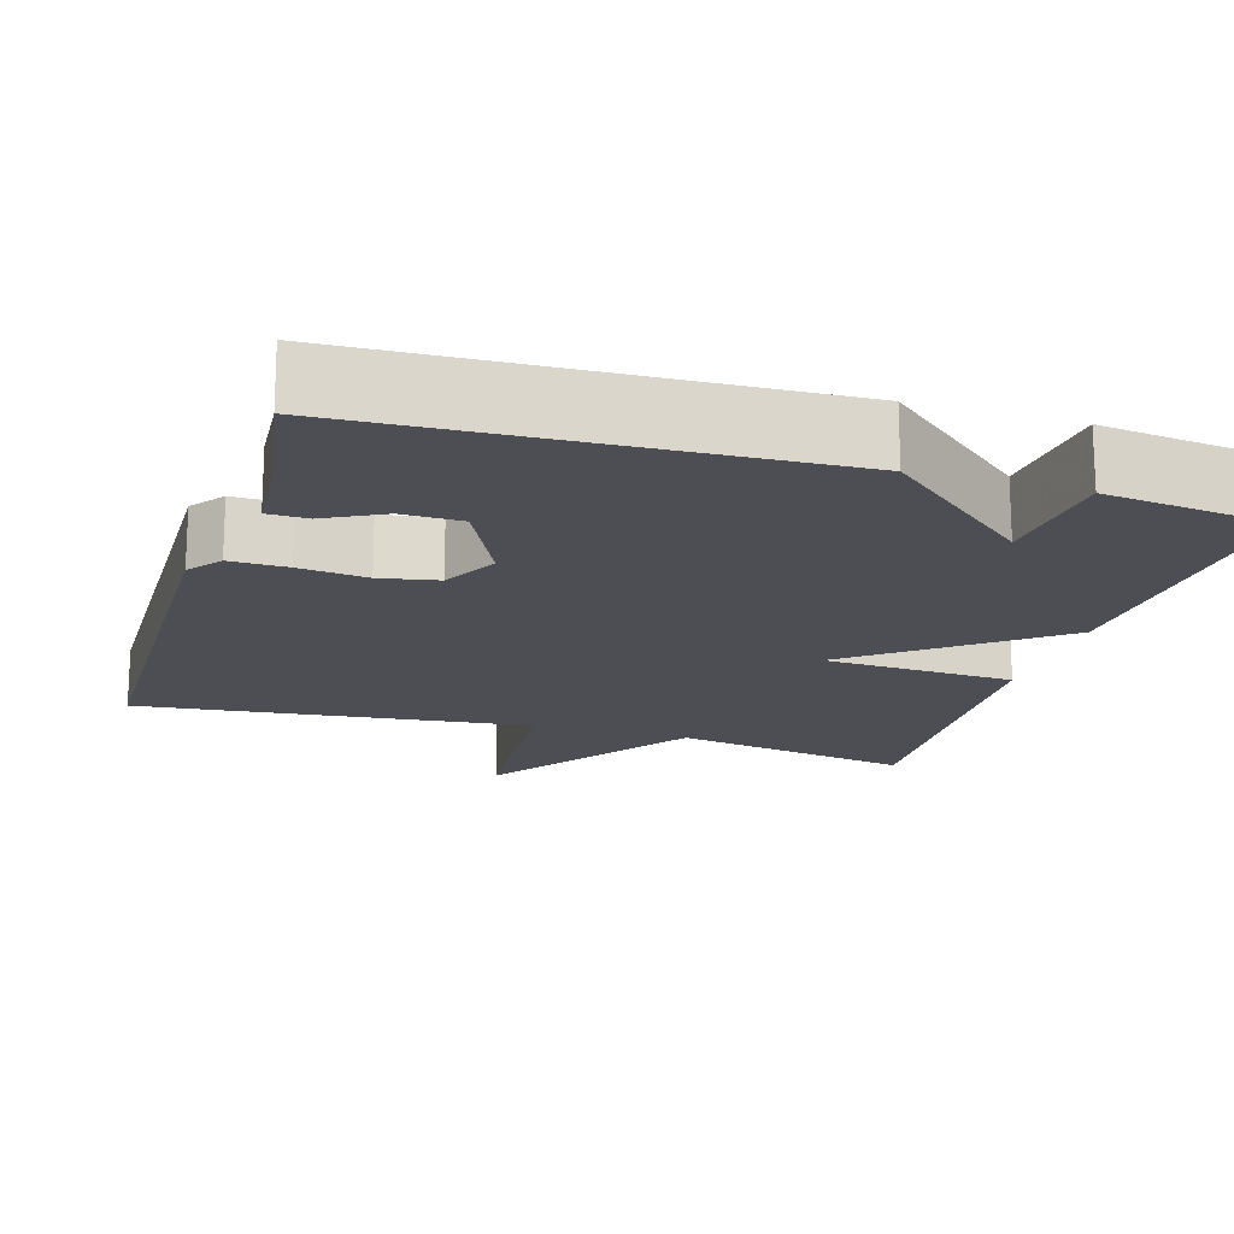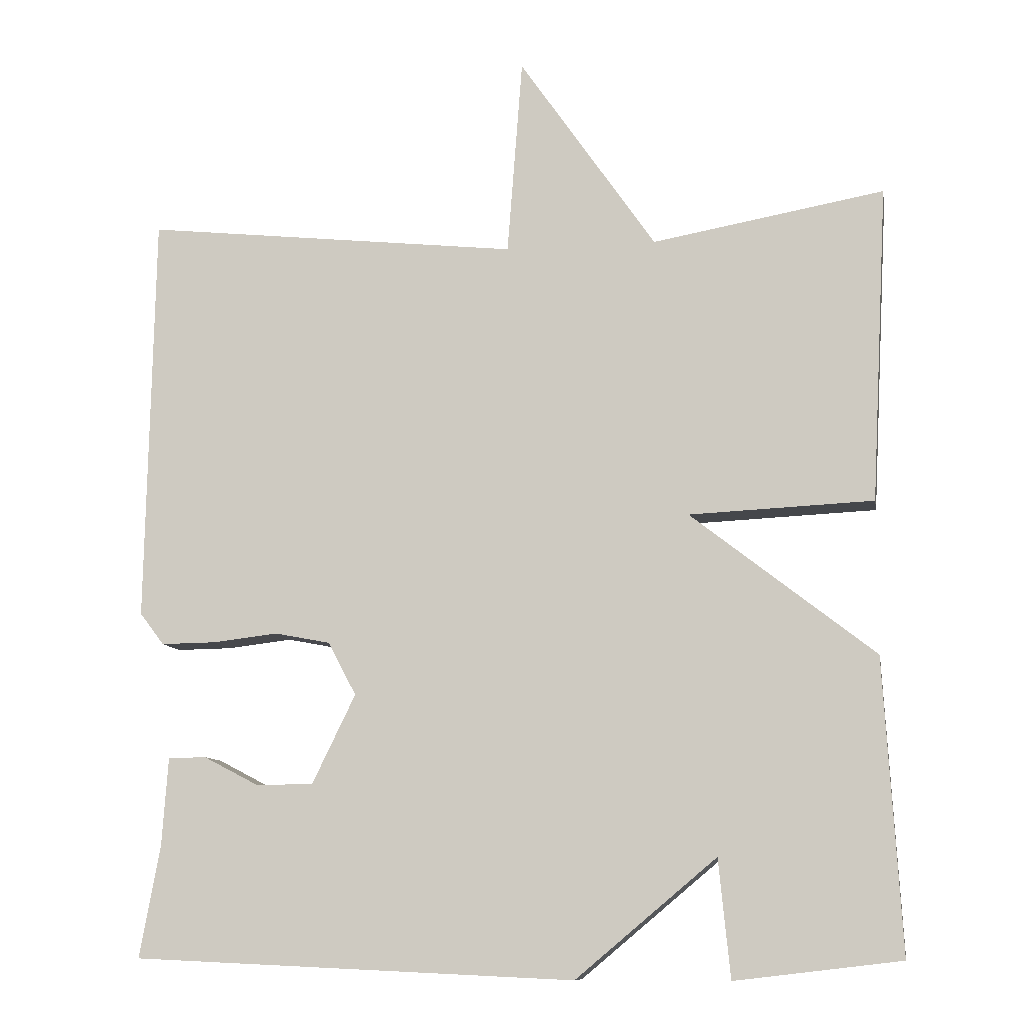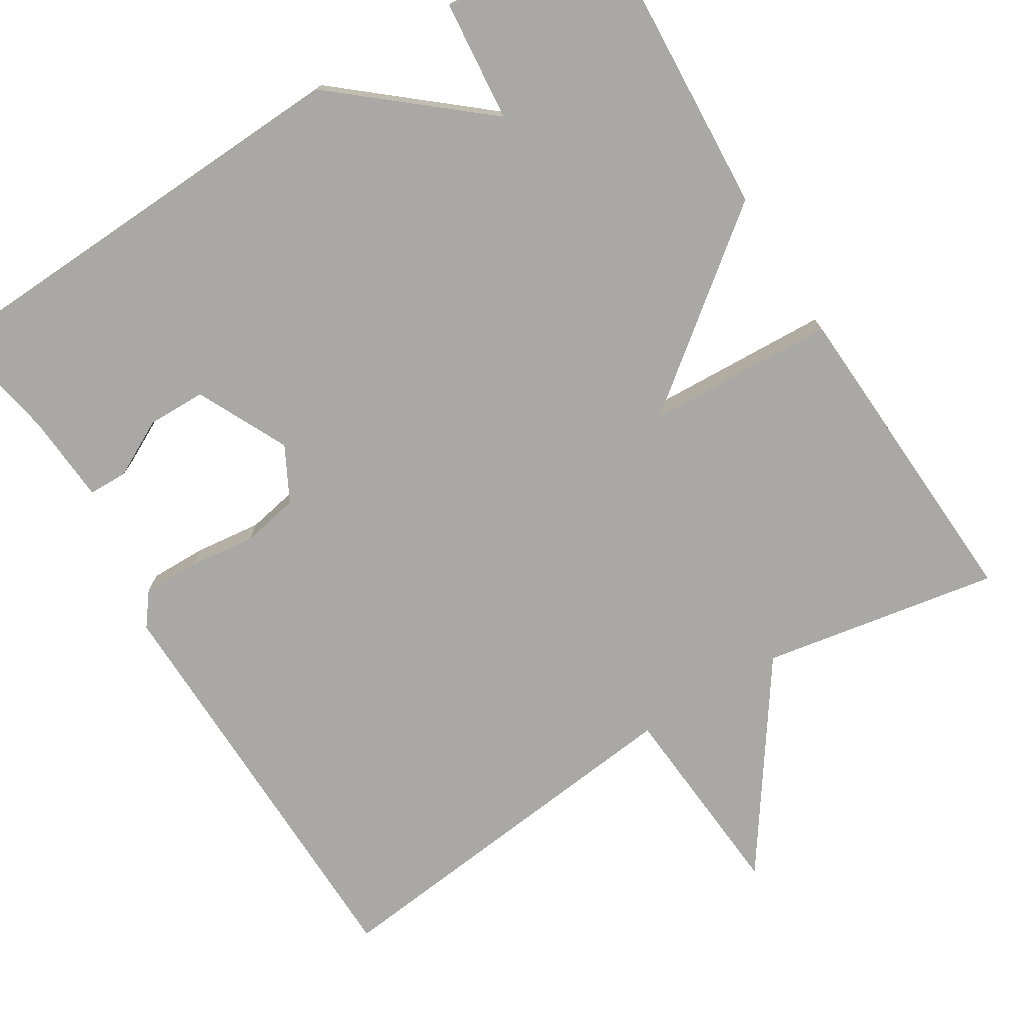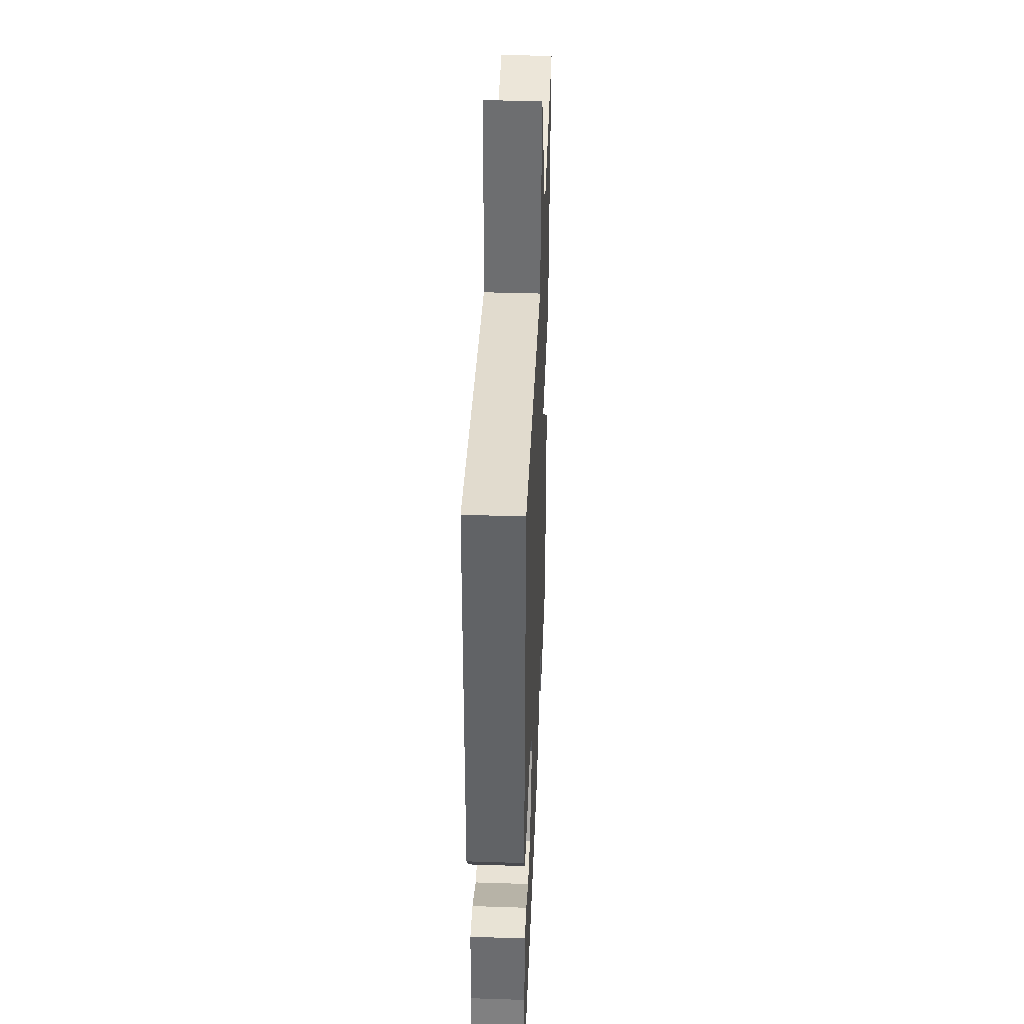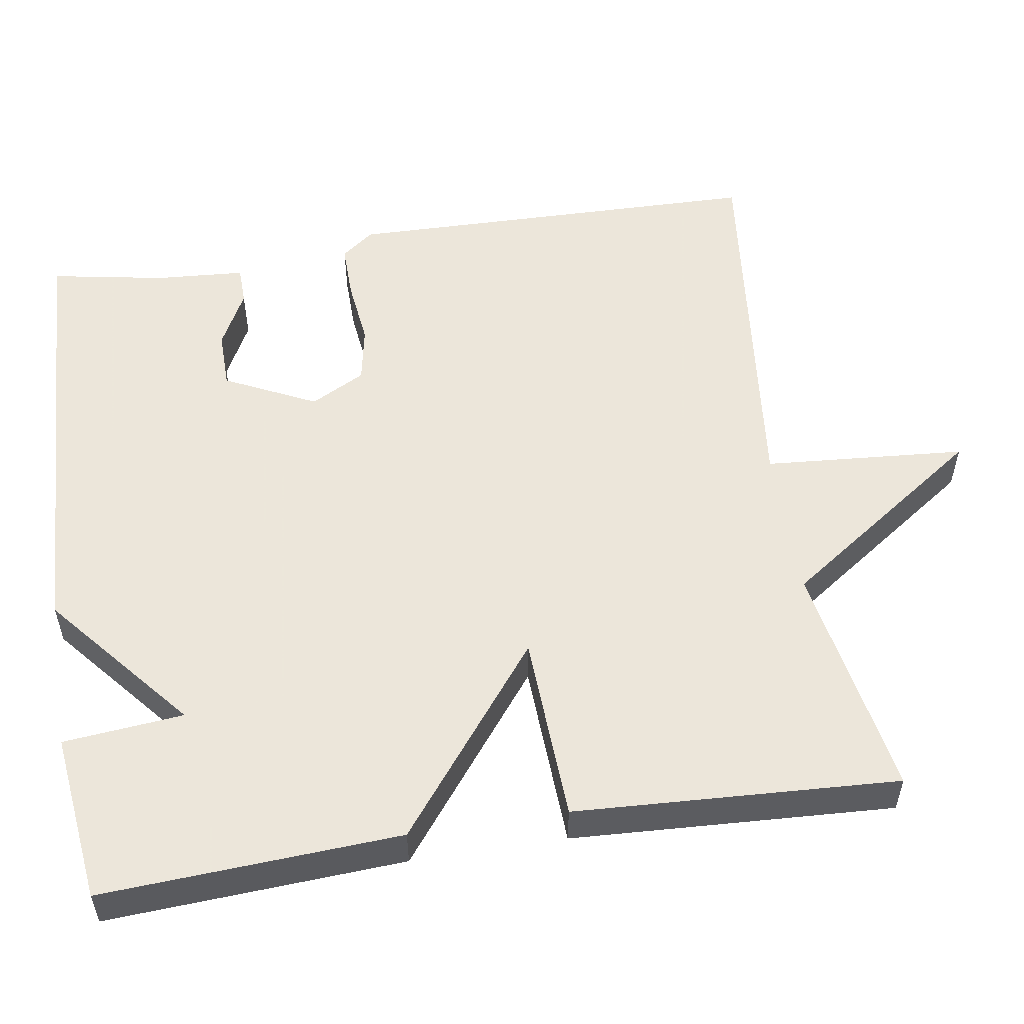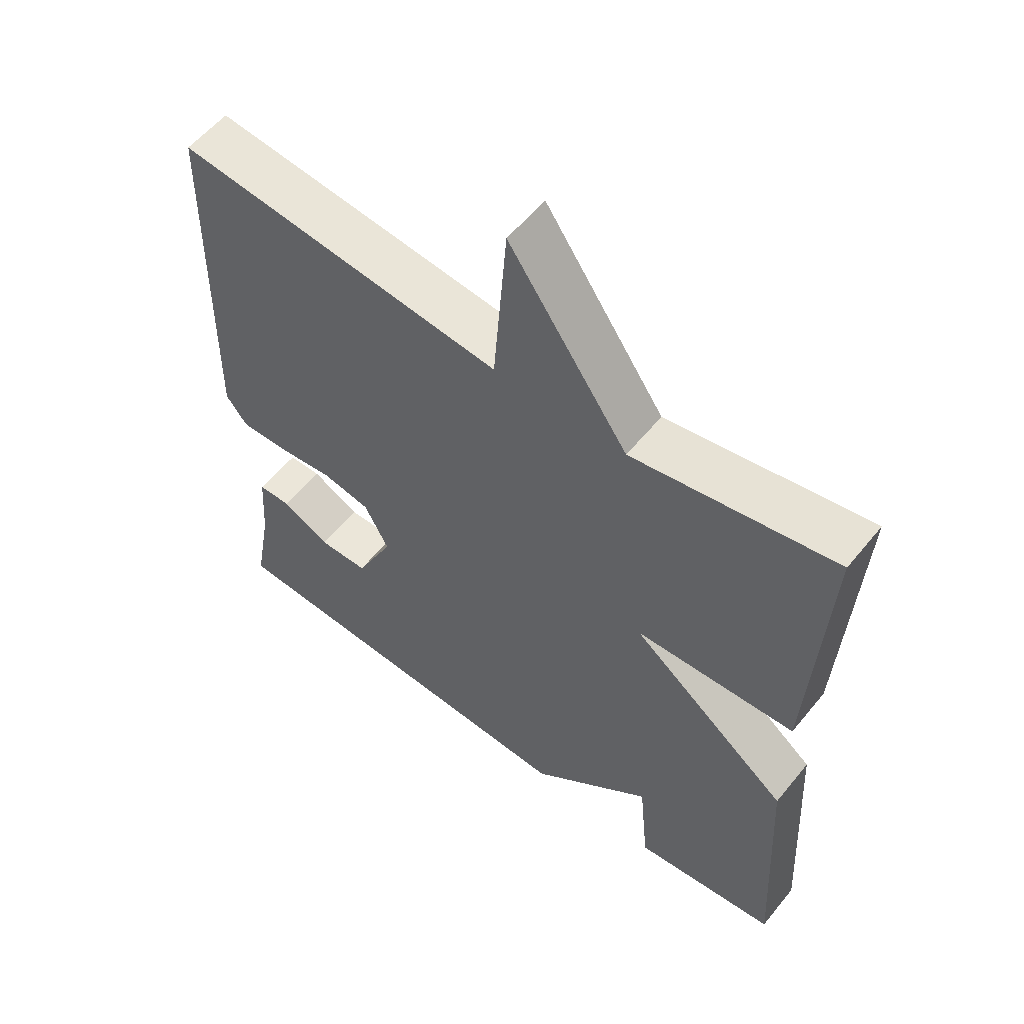
<metadata>
{"format":"obj","ext":"obj","renderer":"f3d","projection":"perspective","resolution":1024,"background":"white","views":[{"elev":-17.4,"azim":163.0,"up":"+Y"},{"elev":-10.1,"azim":-170.1,"up":"+Z"},{"elev":-74.9,"azim":-148.3,"up":"+Y"},{"elev":40.0,"azim":92.3,"up":"+Z"},{"elev":54.2,"azim":-99.0,"up":"+Y"},{"elev":56.8,"azim":-141.4,"up":"+Z"}]}
</metadata>
<code>
v -0.5 0.07 -0.5
v -0.478 0.07 -0.116
v -0.236 0.07 0.073
v -0.478 0.07 0.084
v -0.5 0.07 0.5
v -0.195 0.07 0.446
v -0.015 0.07 0.706
v 0.005 0.07 0.446
v 0.5 0.07 0.5
v 0.51 0.07 -0.041
v 0.478 0.07 -0.083
v 0.406 0.07 -0.082
v 0.32 0.07 -0.072
v 0.247 0.07 -0.086
v 0.21 0.07 -0.156
v 0.267 0.07 -0.273
v 0.342 0.07 -0.274
v 0.415 0.07 -0.236
v 0.465 0.07 -0.237
v 0.473 0.07 -0.352
v 0.5 0.07 -0.5
v -0.082 0.07 -0.526
v -0.267 0.07 -0.371
v -0.282 0.07 -0.526
v -0.5 0 -0.5
v -0.478 0 -0.116
v -0.236 0 0.073
v -0.478 0 0.084
v -0.5 0 0.5
v -0.195 0 0.446
v -0.015 0 0.706
v 0.005 0 0.446
v 0.5 0 0.5
v 0.51 0 -0.041
v 0.478 0 -0.083
v 0.406 0 -0.082
v 0.32 0 -0.072
v 0.247 0 -0.086
v 0.21 0 -0.156
v 0.267 0 -0.273
v 0.342 0 -0.274
v 0.415 0 -0.236
v 0.465 0 -0.237
v 0.473 0 -0.352
v 0.5 0 -0.5
v -0.082 0 -0.526
v -0.267 0 -0.371
v -0.282 0 -0.526
f 1 2 3
f 24 1 3
f 23 24 3
f 20 21 22 23
f 17 18 19 20
f 16 17 20 23
f 15 16 23 3
f 11 12 13
f 10 11 13
f 9 10 13
f 8 9 13
f 8 13 14
f 6 7 8
f 14 15 3
f 8 14 3
f 6 8 3
f 3 4 5 6
f 27 26 25
f 27 25 48
f 27 48 47
f 47 46 45 44
f 44 43 42 41
f 47 44 41 40
f 27 47 40 39
f 37 36 35
f 37 35 34
f 37 34 33
f 37 33 32
f 38 37 32
f 32 31 30
f 27 39 38
f 27 38 32
f 27 32 30
f 30 29 28 27
f 1 25 26 2
f 2 26 27 3
f 3 27 28 4
f 4 28 29 5
f 5 29 30 6
f 6 30 31 7
f 7 31 32 8
f 8 32 33 9
f 9 33 34 10
f 10 34 35 11
f 11 35 36 12
f 12 36 37 13
f 13 37 38 14
f 14 38 39 15
f 15 39 40 16
f 16 40 41 17
f 17 41 42 18
f 18 42 43 19
f 19 43 44 20
f 20 44 45 21
f 21 45 46 22
f 22 46 47 23
f 23 47 48 24
f 24 48 25 1

</code>
